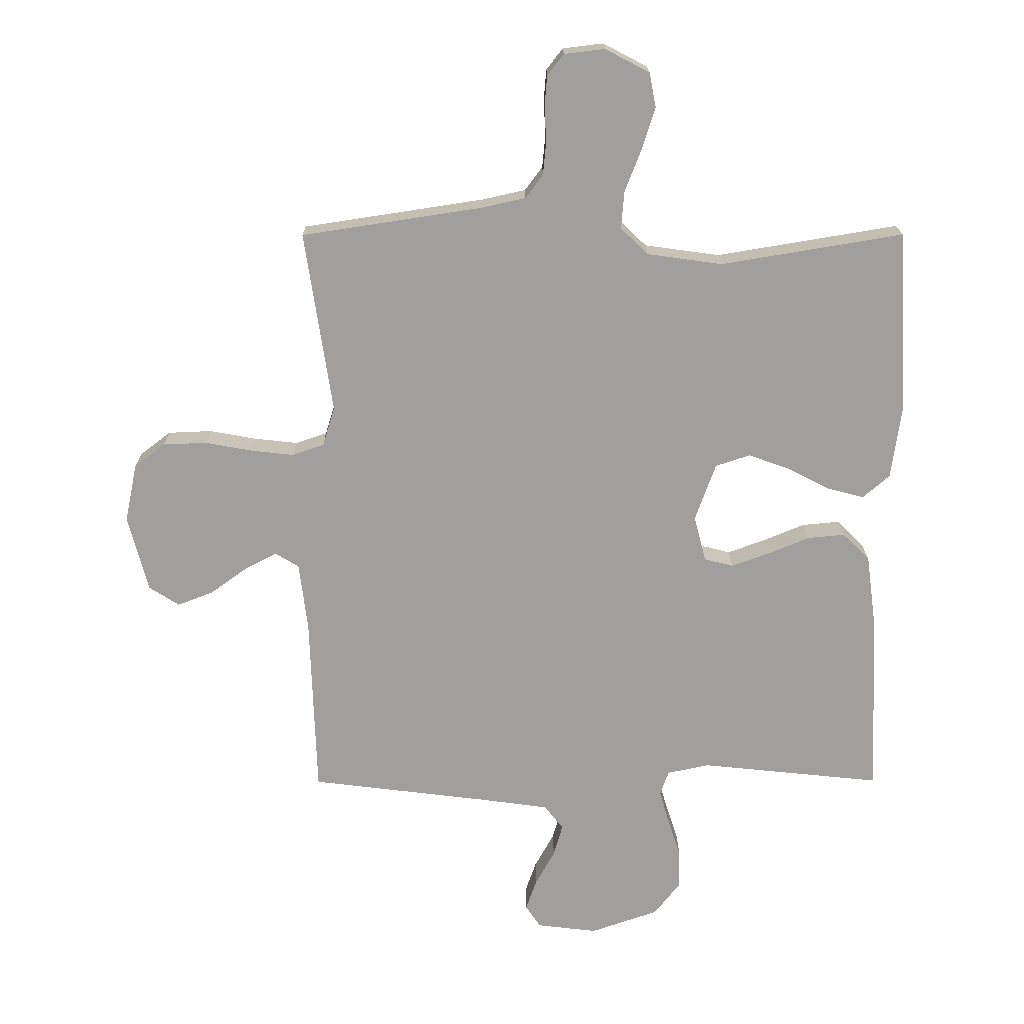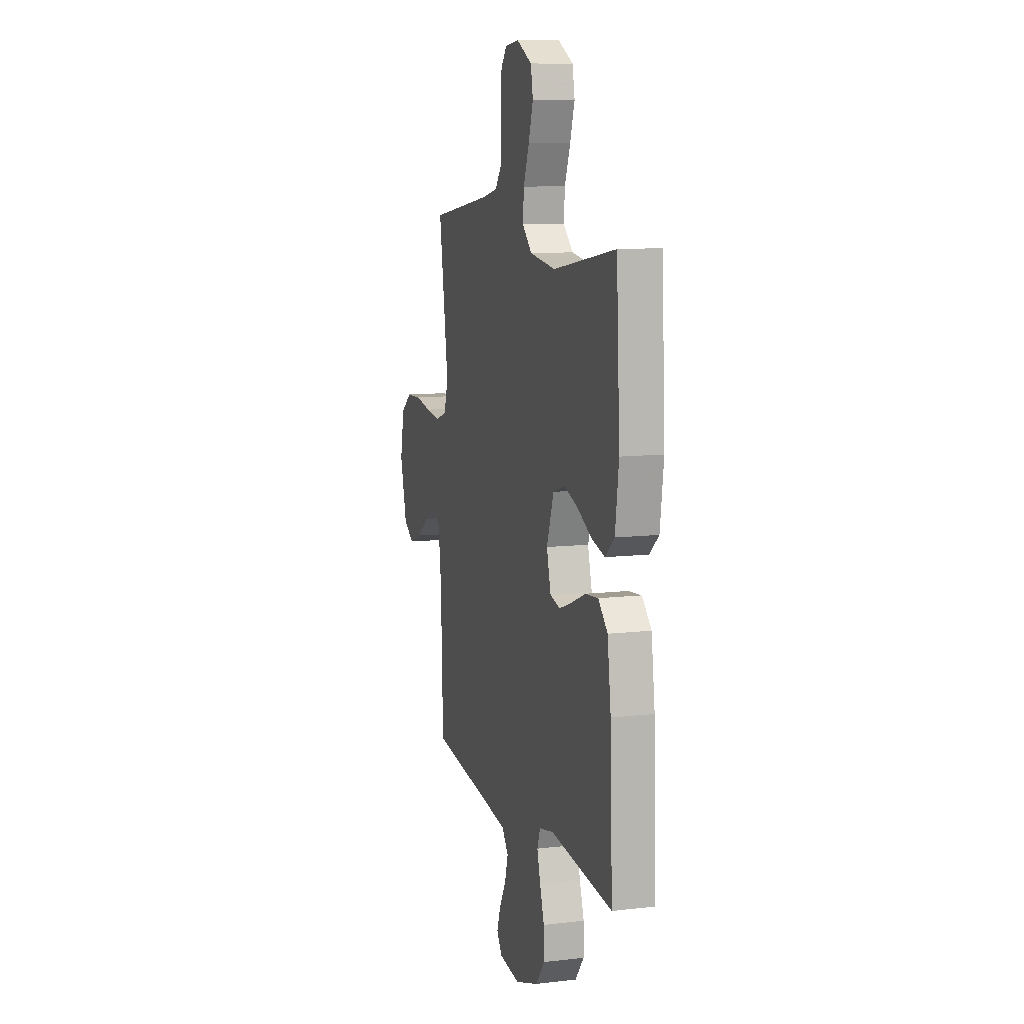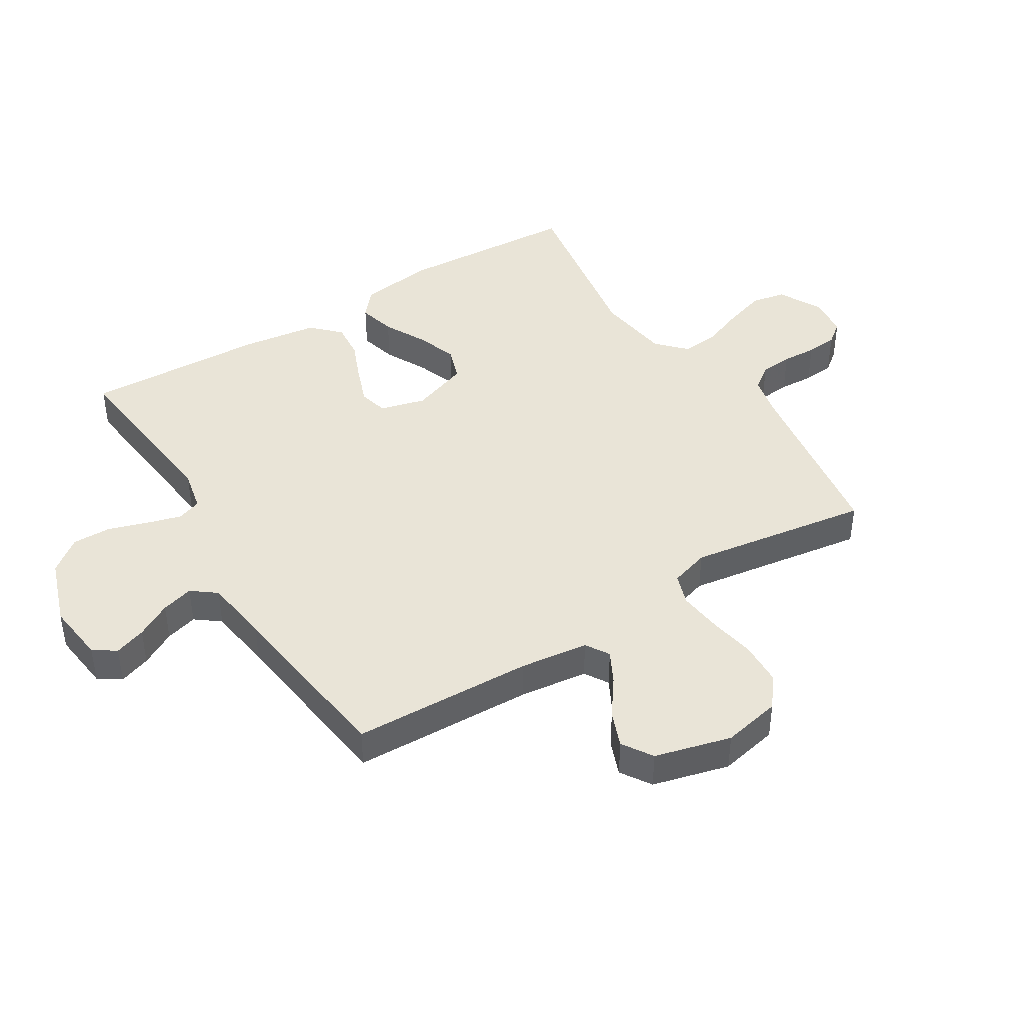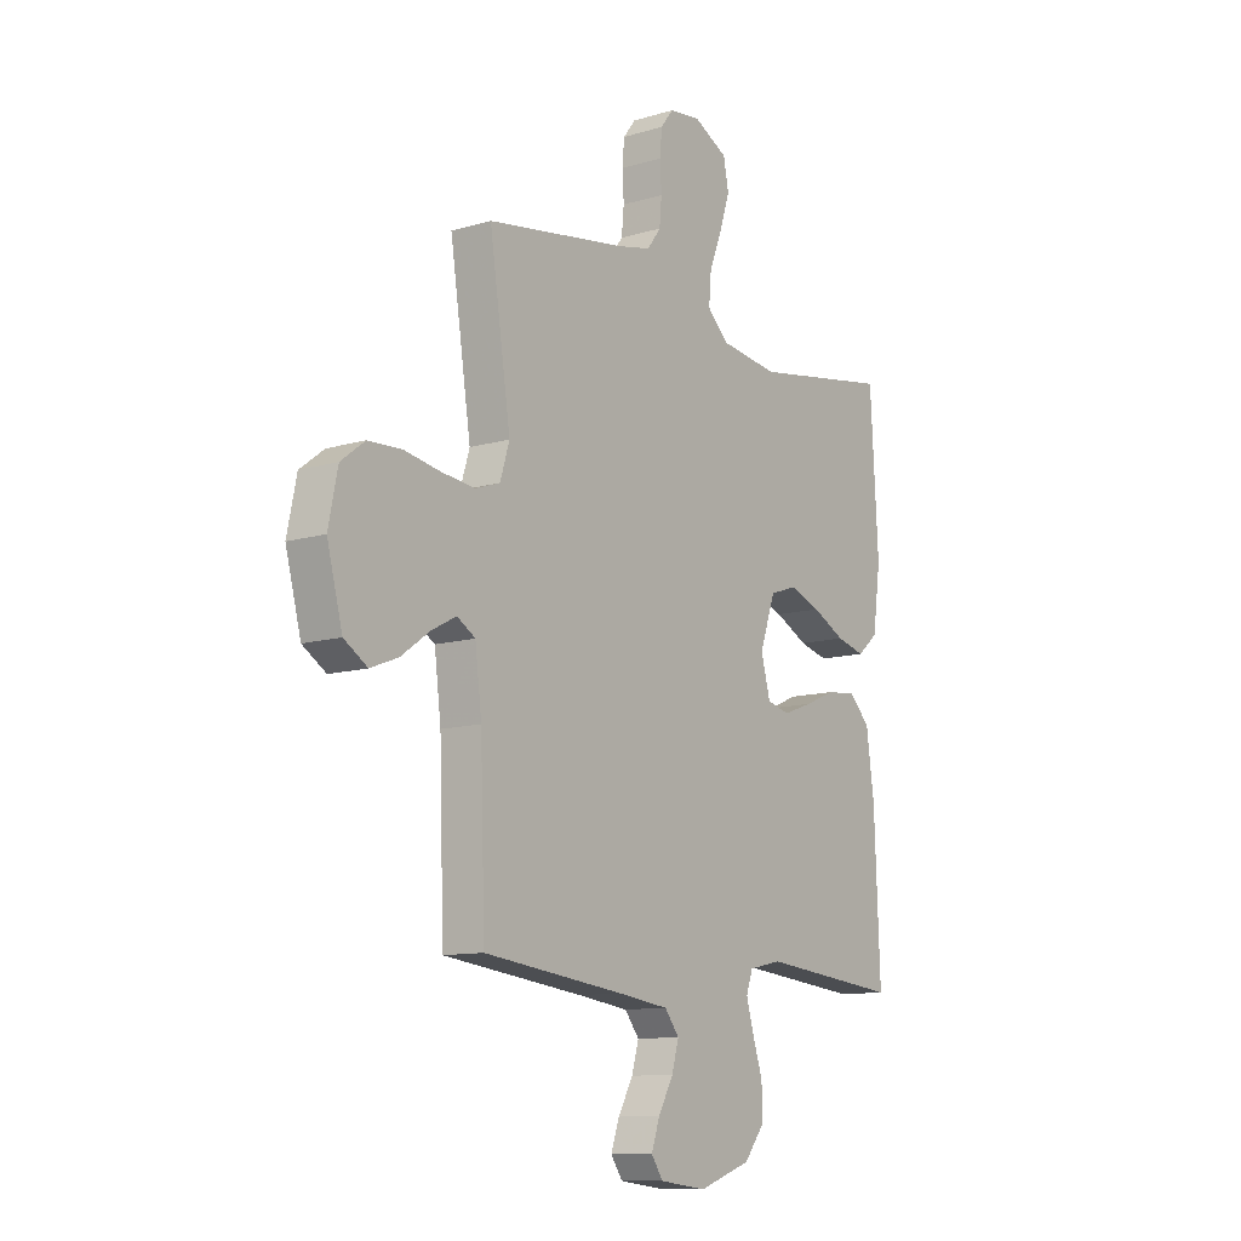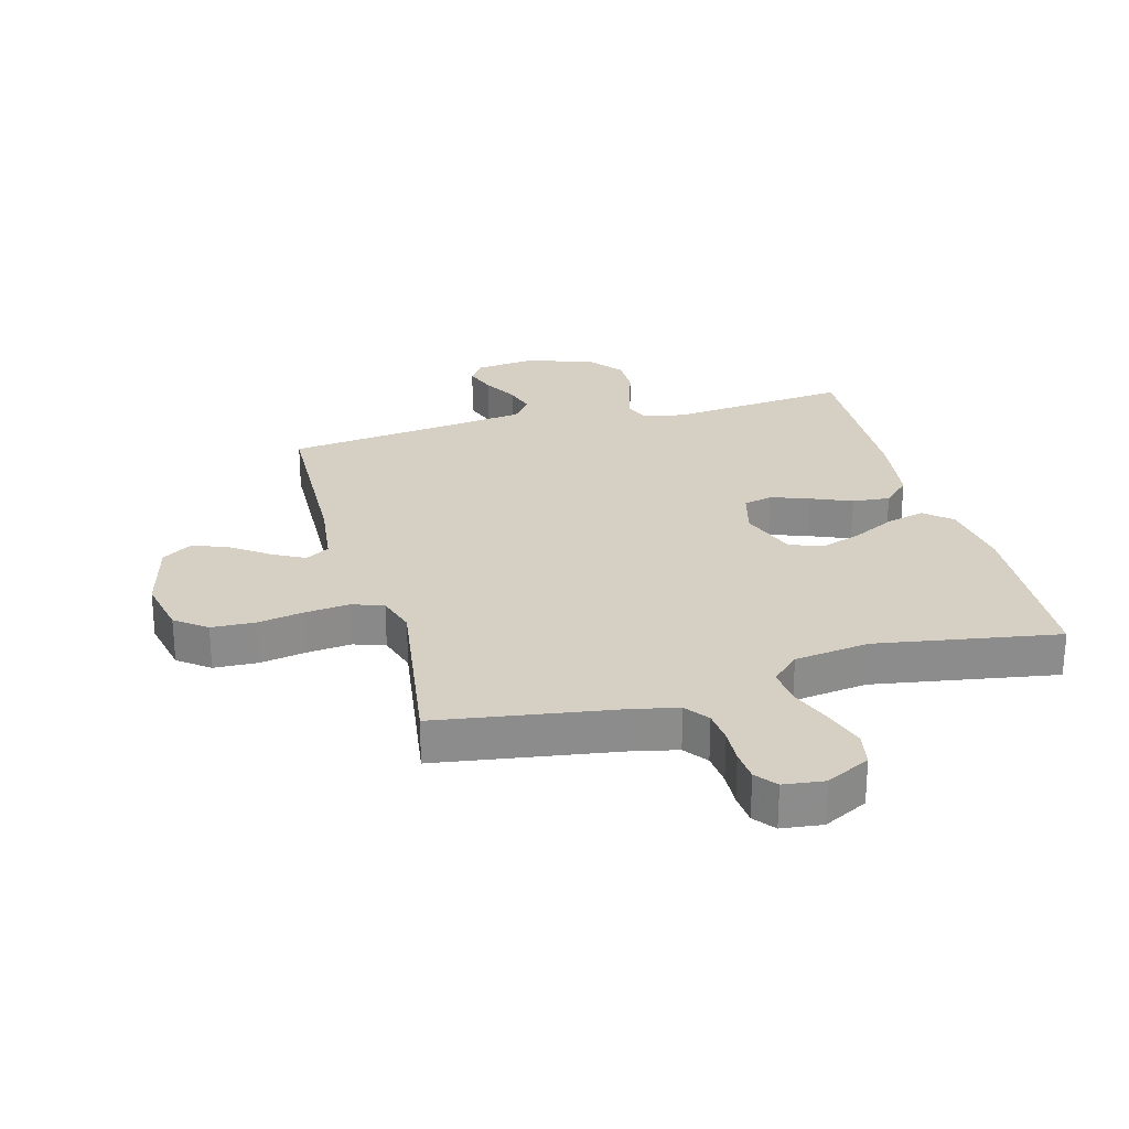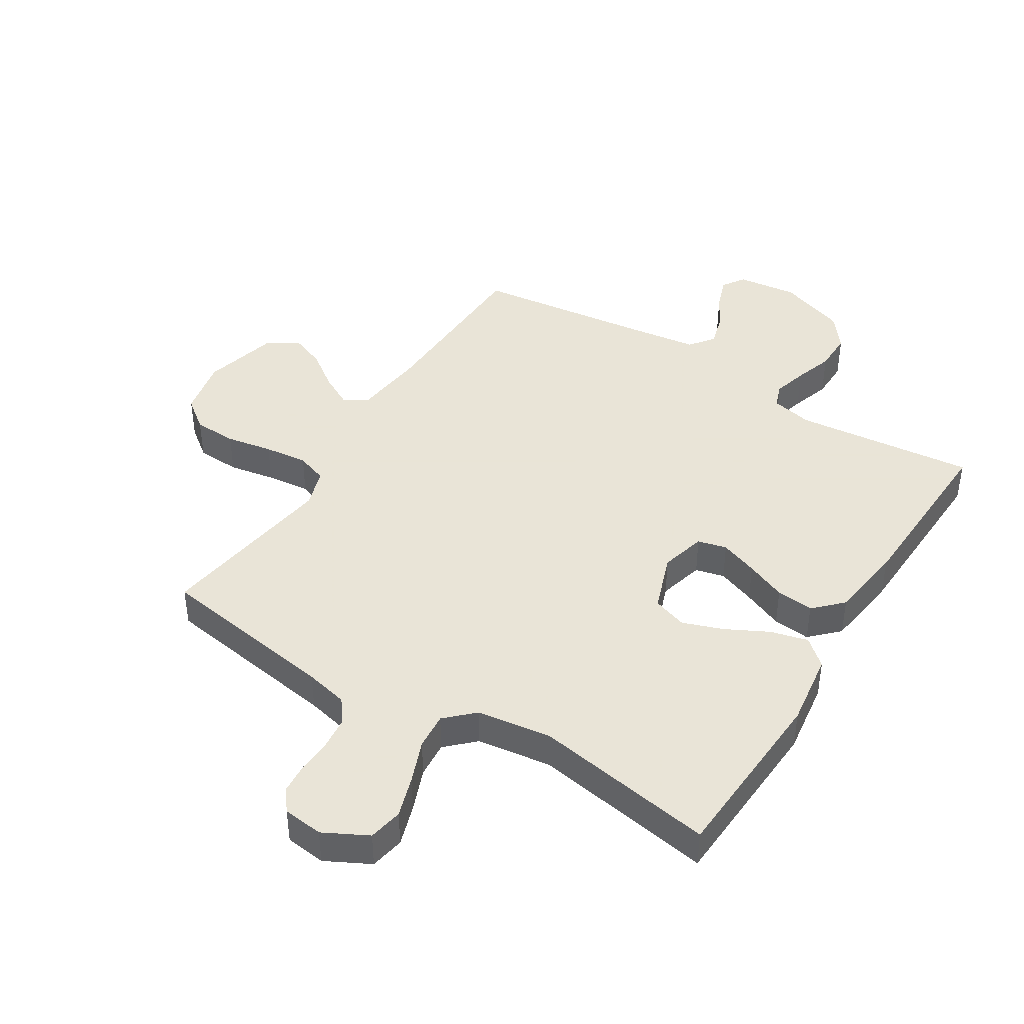
<metadata>
{"format":"obj","ext":"obj","renderer":"f3d","projection":"perspective","resolution":1024,"background":"white","views":[{"elev":18.7,"azim":-0.3,"up":"+Z"},{"elev":10.2,"azim":73.5,"up":"+Z"},{"elev":43.0,"azim":-121.8,"up":"+Y"},{"elev":-11.2,"azim":-53.8,"up":"+Z"},{"elev":26.2,"azim":-15.3,"up":"+Y"},{"elev":42.8,"azim":31.9,"up":"+Y"}]}
</metadata>
<code>
v 0.5 0.07 -0.5
v 0.2 0.07 -0.469
v 0.131 0.07 -0.484
v 0.117 0.07 -0.524
v 0.133 0.07 -0.581
v 0.154 0.07 -0.645
v 0.155 0.07 -0.71
v 0.112 0.07 -0.765
v 0 0.07 -0.804
v -0.1 0.07 -0.792
v -0.125 0.07 -0.755
v -0.107 0.07 -0.703
v -0.075 0.07 -0.645
v -0.06 0.07 -0.592
v -0.091 0.07 -0.552
v -0.2 0.07 -0.537
v -0.5 0.07 -0.5
v -0.51 0.07 -0.2
v -0.524 0.07 -0.087
v -0.563 0.07 -0.063
v -0.616 0.07 -0.091
v -0.677 0.07 -0.135
v -0.736 0.07 -0.158
v -0.786 0.07 -0.126
v -0.819 0.07 0
v -0.799 0.07 0.097
v -0.748 0.07 0.136
v -0.676 0.07 0.139
v -0.599 0.07 0.125
v -0.527 0.07 0.117
v -0.475 0.07 0.135
v -0.455 0.07 0.2
v -0.5 0.07 0.5
v -0.2 0.07 0.546
v -0.129 0.07 0.562
v -0.1 0.07 0.601
v -0.095 0.07 0.655
v -0.098 0.07 0.712
v -0.094 0.07 0.763
v -0.067 0.07 0.798
v 0 0.07 0.806
v 0.073 0.07 0.768
v 0.084 0.07 0.711
v 0.062 0.07 0.642
v 0.035 0.07 0.572
v 0.03 0.07 0.511
v 0.076 0.07 0.467
v 0.2 0.07 0.45
v 0.5 0.07 0.5
v 0.517 0.07 0.2
v 0.5 0.07 0.077
v 0.456 0.07 0.039
v 0.394 0.07 0.055
v 0.324 0.07 0.091
v 0.257 0.07 0.115
v 0.2 0.07 0.096
v 0.166 0.07 0
v 0.186 0.07 -0.075
v 0.234 0.07 -0.087
v 0.297 0.07 -0.064
v 0.364 0.07 -0.036
v 0.426 0.07 -0.03
v 0.471 0.07 -0.075
v 0.488 0.07 -0.2
v 0.5 0 -0.5
v 0.2 0 -0.469
v 0.131 0 -0.484
v 0.117 0 -0.524
v 0.133 0 -0.581
v 0.154 0 -0.645
v 0.155 0 -0.71
v 0.112 0 -0.765
v 0 0 -0.804
v -0.1 0 -0.792
v -0.125 0 -0.755
v -0.107 0 -0.703
v -0.075 0 -0.645
v -0.06 0 -0.592
v -0.091 0 -0.552
v -0.2 0 -0.537
v -0.5 0 -0.5
v -0.51 0 -0.2
v -0.524 0 -0.087
v -0.563 0 -0.063
v -0.616 0 -0.091
v -0.677 0 -0.135
v -0.736 0 -0.158
v -0.786 0 -0.126
v -0.819 0 0
v -0.799 0 0.097
v -0.748 0 0.136
v -0.676 0 0.139
v -0.599 0 0.125
v -0.527 0 0.117
v -0.475 0 0.135
v -0.455 0 0.2
v -0.5 0 0.5
v -0.2 0 0.546
v -0.129 0 0.562
v -0.1 0 0.601
v -0.095 0 0.655
v -0.098 0 0.712
v -0.094 0 0.763
v -0.067 0 0.798
v 0 0 0.806
v 0.073 0 0.768
v 0.084 0 0.711
v 0.062 0 0.642
v 0.035 0 0.572
v 0.03 0 0.511
v 0.076 0 0.467
v 0.2 0 0.45
v 0.5 0 0.5
v 0.517 0 0.2
v 0.5 0 0.077
v 0.456 0 0.039
v 0.394 0 0.055
v 0.324 0 0.091
v 0.257 0 0.115
v 0.2 0 0.096
v 0.166 0 0
v 0.186 0 -0.075
v 0.234 0 -0.087
v 0.297 0 -0.064
v 0.364 0 -0.036
v 0.426 0 -0.03
v 0.471 0 -0.075
v 0.488 0 -0.2
f 63 64 1 2
f 60 61 62 63
f 59 60 63 2
f 58 59 2 3
f 57 58 3 4
f 51 52 53 54
f 51 54 55
f 48 49 50 51
f 47 48 51 55
f 46 47 55 56
f 42 43 44 45
f 40 41 42 45
f 40 45 46
f 37 38 39 40
f 36 37 40 46
f 35 36 46 56
f 32 33 34
f 31 32 34 35
f 26 27 28 29
f 26 29 30
f 25 26 30
f 24 25 30 31
f 21 22 23 24
f 20 21 24 31
f 16 17 18
f 15 16 18 19
f 10 11 12 13
f 10 13 14
f 9 10 14
f 8 9 14
f 5 6 7 8
f 4 5 8 14
f 57 4 14 15
f 19 20 31 35
f 35 56 57
f 15 19 35 57
f 66 65 128 127
f 127 126 125 124
f 66 127 124 123
f 67 66 123 122
f 68 67 122 121
f 118 117 116 115
f 119 118 115
f 115 114 113 112
f 119 115 112 111
f 120 119 111 110
f 109 108 107 106
f 109 106 105 104
f 110 109 104
f 104 103 102 101
f 110 104 101 100
f 120 110 100 99
f 98 97 96
f 99 98 96 95
f 93 92 91 90
f 94 93 90
f 94 90 89
f 95 94 89 88
f 88 87 86 85
f 95 88 85 84
f 82 81 80
f 83 82 80 79
f 77 76 75 74
f 78 77 74
f 78 74 73
f 78 73 72
f 72 71 70 69
f 78 72 69 68
f 79 78 68 121
f 99 95 84 83
f 121 120 99
f 121 99 83 79
f 1 65 66 2
f 2 66 67 3
f 3 67 68 4
f 4 68 69 5
f 5 69 70 6
f 6 70 71 7
f 7 71 72 8
f 8 72 73 9
f 9 73 74 10
f 10 74 75 11
f 11 75 76 12
f 12 76 77 13
f 13 77 78 14
f 14 78 79 15
f 15 79 80 16
f 16 80 81 17
f 17 81 82 18
f 18 82 83 19
f 19 83 84 20
f 20 84 85 21
f 21 85 86 22
f 22 86 87 23
f 23 87 88 24
f 24 88 89 25
f 25 89 90 26
f 26 90 91 27
f 27 91 92 28
f 28 92 93 29
f 29 93 94 30
f 30 94 95 31
f 31 95 96 32
f 32 96 97 33
f 33 97 98 34
f 34 98 99 35
f 35 99 100 36
f 36 100 101 37
f 37 101 102 38
f 38 102 103 39
f 39 103 104 40
f 40 104 105 41
f 41 105 106 42
f 42 106 107 43
f 43 107 108 44
f 44 108 109 45
f 45 109 110 46
f 46 110 111 47
f 47 111 112 48
f 48 112 113 49
f 49 113 114 50
f 50 114 115 51
f 51 115 116 52
f 52 116 117 53
f 53 117 118 54
f 54 118 119 55
f 55 119 120 56
f 56 120 121 57
f 57 121 122 58
f 58 122 123 59
f 59 123 124 60
f 60 124 125 61
f 61 125 126 62
f 62 126 127 63
f 63 127 128 64
f 64 128 65 1

</code>
